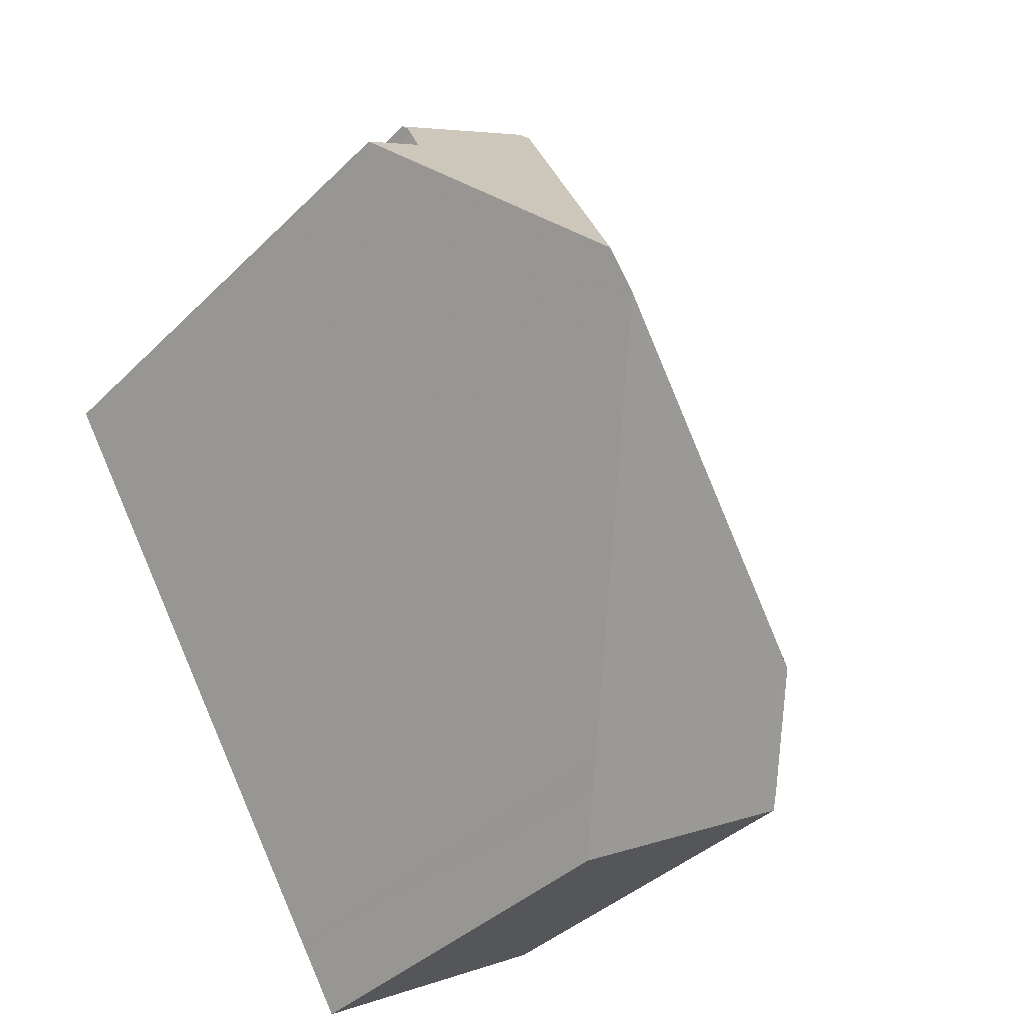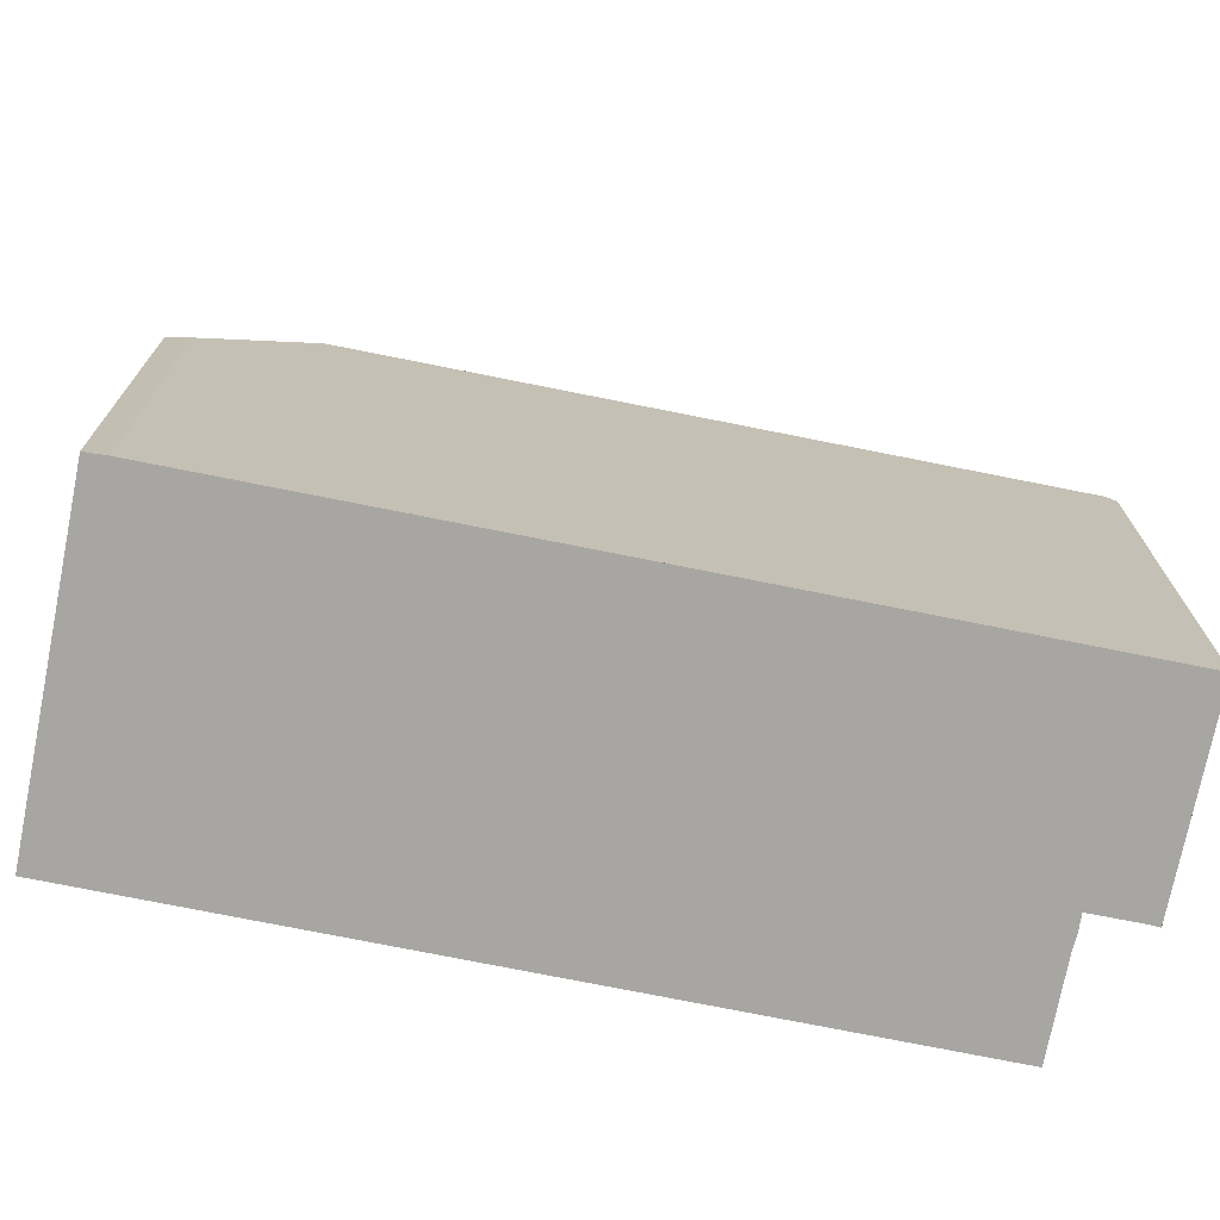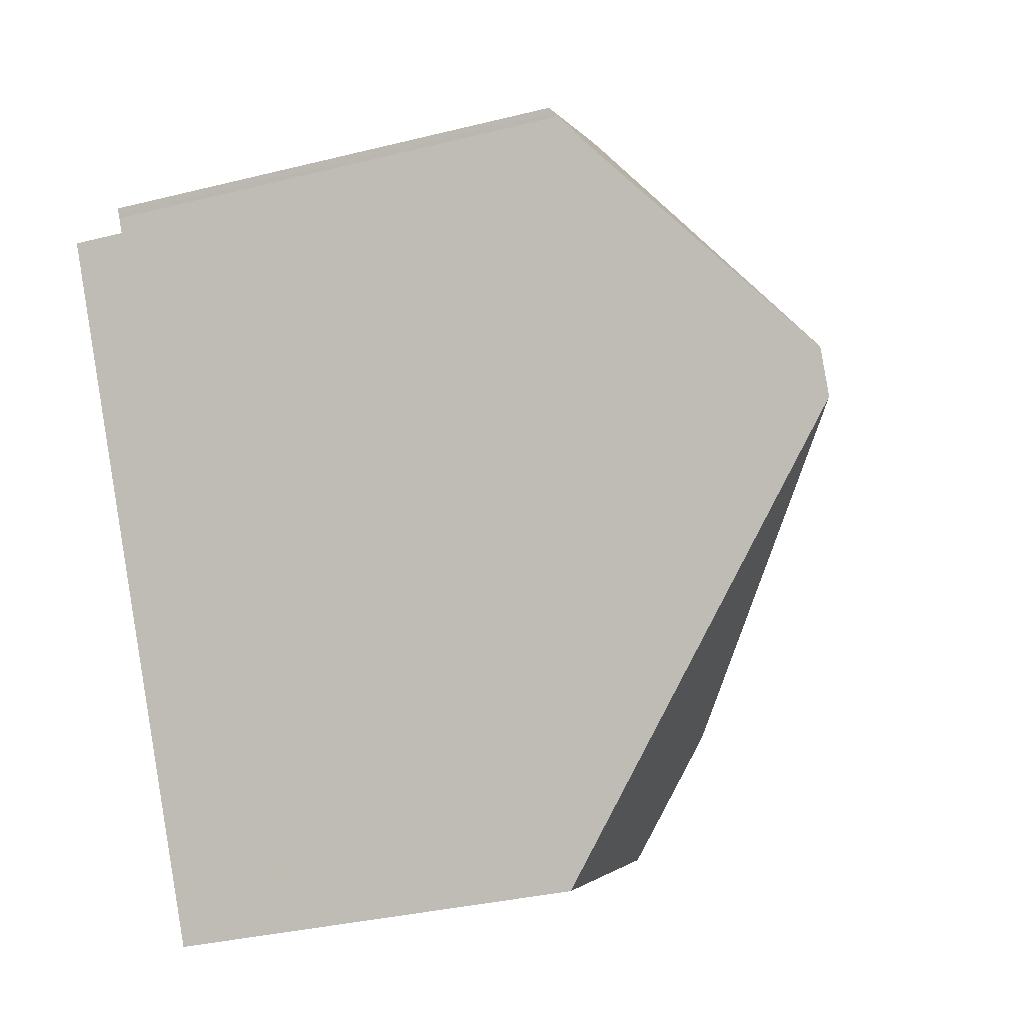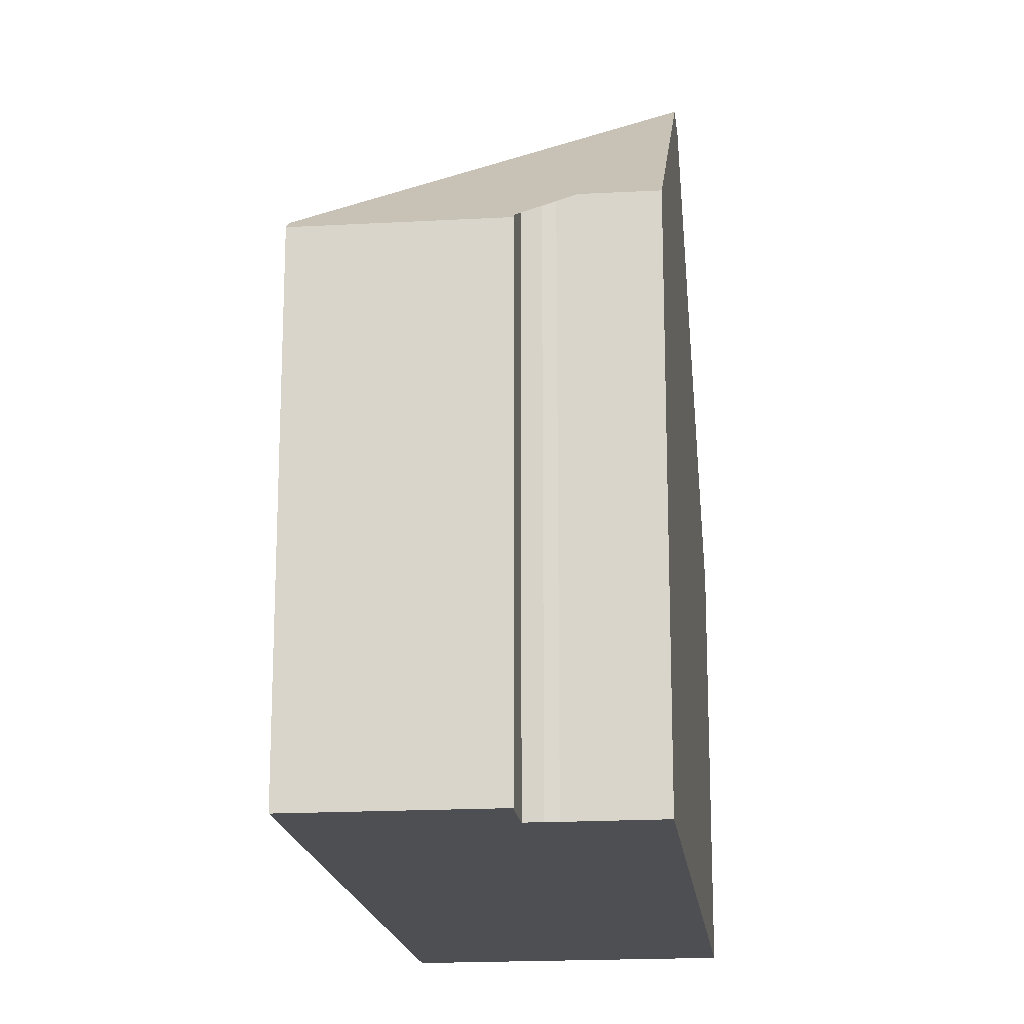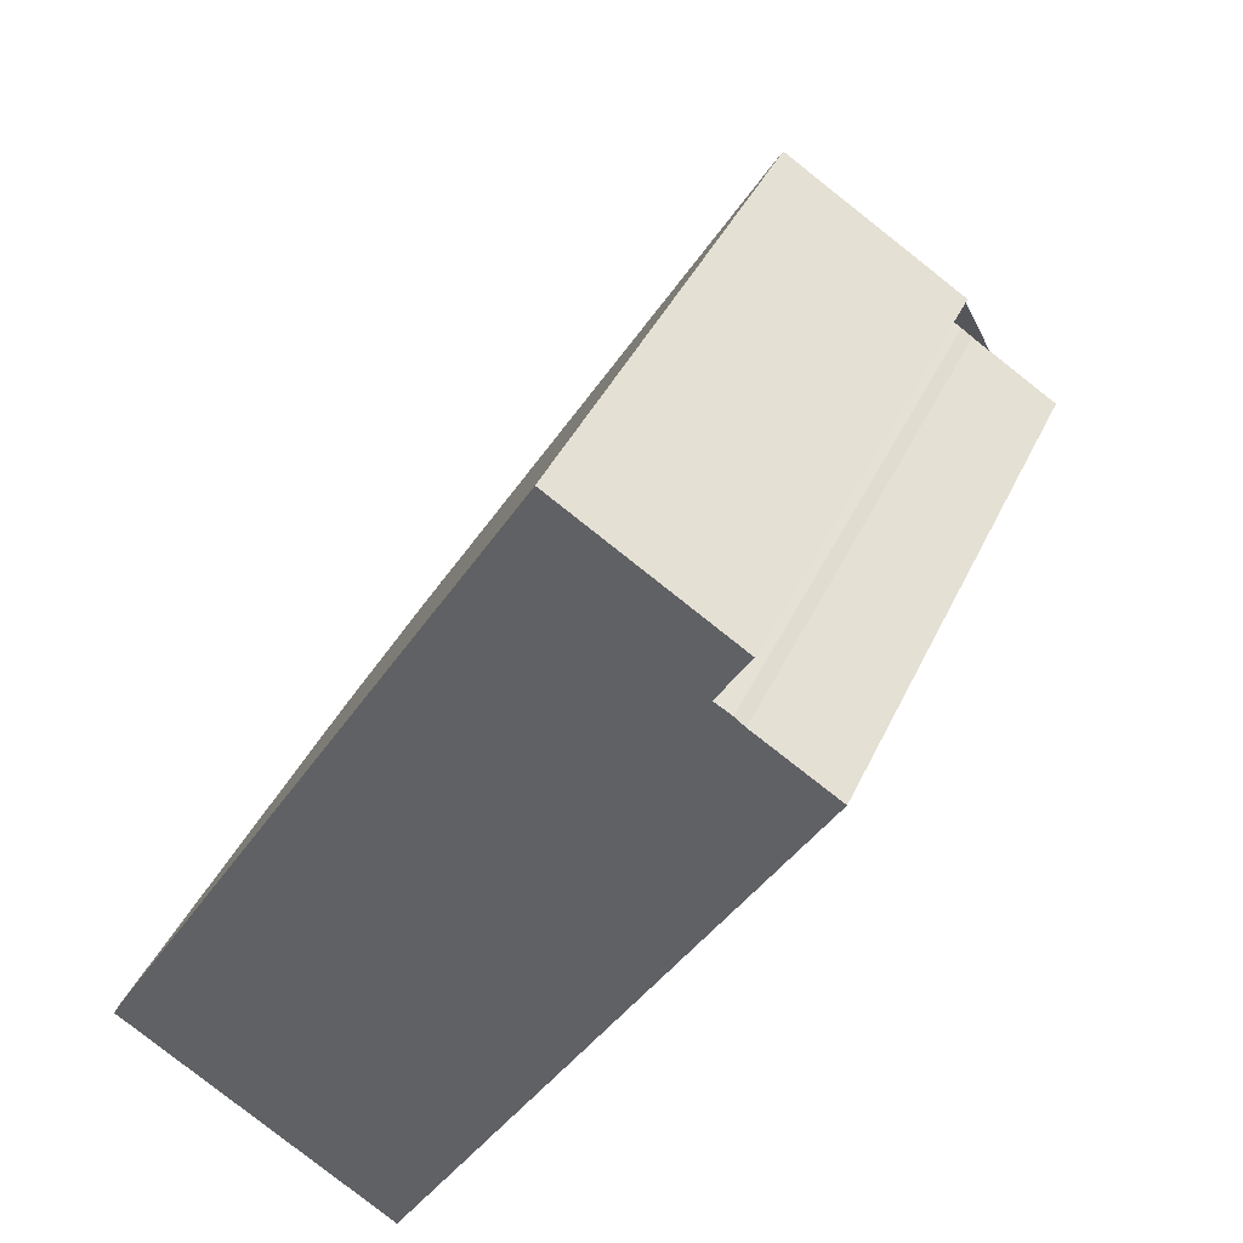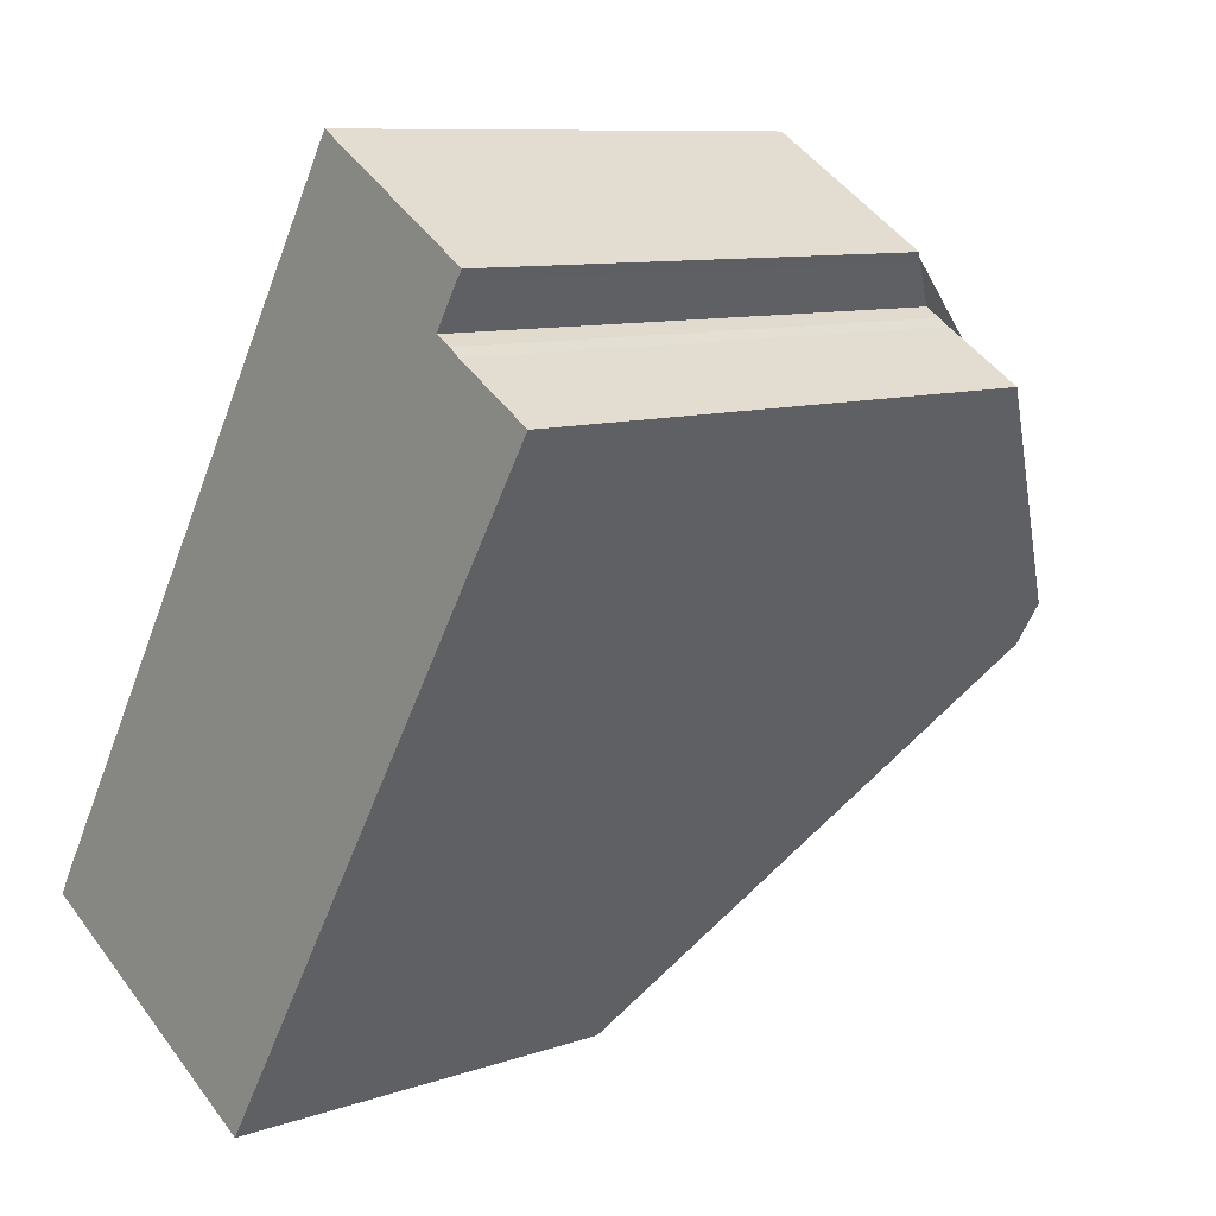
<metadata>
{"format":"obj","ext":"obj","renderer":"f3d","projection":"perspective","resolution":1024,"background":"white","views":[{"elev":-38.7,"azim":-39.5,"up":"+Y"},{"elev":-74.3,"azim":110.1,"up":"+Z"},{"elev":-35.0,"azim":-71.8,"up":"+Y"},{"elev":-18.1,"azim":-141.9,"up":"+Z"},{"elev":38.6,"azim":-157.6,"up":"+Y"},{"elev":9.3,"azim":-132.3,"up":"+Y"}]}
</metadata>
<code>
v -1401 -2460 7.427
v -1400 -2460 7.151
v -1405 -2463 7.182
v -1408 -2448 8.628
v -1412 -2452 9.393
v -1410 -2451 9.405
v -1410 -2451 9.393
v -1410 -2451 9.402
v -1410 -2450 8.772
v -1410 -2450 8.622
v -1401 -2459 8.785
v -1409 -2457 12.95
v -1407 -2449 8.778
v -1409 -2456 12.95
v -1409 -2457 12.94
v -1409 -2456 12.94
v -1402 -2458 9.092
v -1408 -2449 9.091
v -1409 -2457 12.95
v -1401 -2459 8.785
v -1409 -2456 12.95
v -1407 -2449 8.778
v -1409 -2457 12.94
v -1405 -2463 7.182
v -1409 -2456 12.94
v -1412 -2452 9.393
v -1408 -2449 9.091
v -1408 -2449 8.627
v -1402 -2458 9.092
v -1401 -2461 7.153
v -1401 -2460 7.898
v -1401 -2460 7.897
v -1405 -2462 7.883
v -1405 -2462 7.883
v -1408 -2449 8.735
v -1410 -2450 8.704
v -1408 -2449 8.739
v -1412 -2452 9.45
v -1408 -2450 9.458
v -1408 -2450 9.458
v -1407 -2450 9.091
v -1407 -2449 8.778
v -1412 -2452 9.45
v -1410 -2450 8.622
v -1410 -2450 8.704
v -1406 -2457 11.33
v -1403 -2462 7.17
v -1404 -2461 7.889
v -1410 -2451 9.454
v -1409 -2453 11.33
v -1409 -2453 11.33
v -1406 -2457 11.33
v -1401 -2459 8.794
v -1401 -2460 7.898
v -1400 -2460 7.26
v -1401 -2459 8.794
v -1407 -2449 8.793
v -1407 -2449 8.793
v -1408 -2449 8.739
v -1407 -2449 8.793
v -1408 -2449 8.628
v -1401 -2459 8.276
v -1401 -2459 8.275
v -1406 -2462 8.261
v -1406 -2462 8.261
v -1404 -2461 8.267
v -1401 -2459 8.276
v -1406 -2462 8.285
v -1406 -2462 8.285
v -1404 -2461 8.273
v -1403 -2460 8.269
v -1401 -2459 8.256
v -1401 -2459 8.254
v -1401 -2459 8.253
v -1409 -2455 12.45
v -1411 -2452 9.451
v -1409 -2455 12.45
v -1411 -2452 9.398
v -1408 -2457 12.45
v -1405 -2462 7.884
v -1404 -2463 7.179
v -1405 -2462 8.282
v -1405 -2462 8.263
v -1408 -2457 12.45
v -1409 -2454 11.99
v -1411 -2452 9.452
v -1409 -2454 11.99
v -1411 -2452 9.403
v -1407 -2457 11.99
v -1404 -2462 7.886
v -1404 -2462 7.175
v -1405 -2461 8.278
v -1405 -2461 8.265
v -1407 -2457 11.99
v -1400 -2460 7.26
v -1401 -2460 7.427
v -1401 -2460 -8.882e-16
v -1400 -2460 0
v -1401 -2461 7.153
v -1400 -2460 7.151
v -1400 -2460 0
v -1401 -2461 0
v -1405 -2462 7.883
v -1405 -2463 7.182
v -1405 -2463 0
v -1405 -2462 0
v -1408 -2449 8.739
v -1408 -2448 8.628
v -1408 -2448 0
v -1408 -2449 0
v -1412 -2452 9.393
v -1412 -2452 9.393
v -1412 -2452 0
v -1412 -2452 0
v -1410 -2451 9.393
v -1410 -2451 9.405
v -1410 -2451 0
v -1410 -2451 0
v -1410 -2451 9.402
v -1410 -2451 9.393
v -1410 -2451 0
v -1410 -2451 0
v -1410 -2450 8.772
v -1410 -2451 9.402
v -1410 -2451 0
v -1410 -2450 0
v -1410 -2450 8.704
v -1410 -2450 8.772
v -1410 -2450 0
v -1410 -2450 0
v -1410 -2450 8.622
v -1410 -2450 8.622
v -1410 -2450 0
v -1410 -2450 0
v -1409 -2456 12.95
v -1409 -2457 12.95
v -1409 -2457 -1.776e-15
v -1409 -2456 0
v -1407 -2449 8.778
v -1407 -2449 8.778
v -1407 -2449 0
v -1407 -2449 0
v -1401 -2459 8.276
v -1401 -2459 8.785
v -1401 -2459 0
v -1401 -2459 0
v -1412 -2452 9.45
v -1409 -2456 12.95
v -1409 -2456 0
v -1412 -2452 0
v -1405 -2463 7.182
v -1405 -2463 7.182
v -1405 -2463 0
v -1405 -2463 0
v -1411 -2452 9.398
v -1412 -2452 9.393
v -1412 -2452 0
v -1411 -2452 -1.776e-15
v -1408 -2449 8.628
v -1408 -2449 8.627
v -1408 -2449 0
v -1408 -2449 0
v -1403 -2462 7.17
v -1401 -2461 7.153
v -1401 -2461 0
v -1403 -2462 -8.882e-16
v -1401 -2460 7.427
v -1401 -2460 7.898
v -1401 -2460 0
v -1401 -2460 -8.882e-16
v -1406 -2462 8.261
v -1405 -2462 7.883
v -1405 -2462 0
v -1406 -2462 0
v -1410 -2450 8.622
v -1410 -2450 8.704
v -1410 -2450 0
v -1410 -2450 0
v -1407 -2449 8.778
v -1408 -2449 8.739
v -1408 -2449 0
v -1407 -2449 0
v -1401 -2459 8.785
v -1407 -2449 8.778
v -1407 -2449 0
v -1401 -2459 0
v -1412 -2452 9.393
v -1412 -2452 9.45
v -1412 -2452 0
v -1412 -2452 0
v -1408 -2449 8.627
v -1410 -2450 8.622
v -1410 -2450 0
v -1408 -2449 0
v -1404 -2462 7.175
v -1403 -2462 7.17
v -1403 -2462 -8.882e-16
v -1404 -2462 8.882e-16
v -1400 -2460 7.151
v -1400 -2460 7.26
v -1400 -2460 0
v -1400 -2460 0
v -1408 -2448 8.628
v -1408 -2449 8.628
v -1408 -2449 0
v -1408 -2448 0
v -1406 -2462 8.285
v -1406 -2462 8.261
v -1406 -2462 0
v -1406 -2462 1.776e-15
v -1401 -2459 8.253
v -1401 -2459 8.276
v -1401 -2459 0
v -1401 -2459 0
v -1409 -2457 12.95
v -1406 -2462 8.285
v -1406 -2462 1.776e-15
v -1409 -2457 -1.776e-15
v -1401 -2460 7.898
v -1401 -2459 8.253
v -1401 -2459 0
v -1401 -2460 0
v -1411 -2452 9.403
v -1411 -2452 9.398
v -1411 -2452 -1.776e-15
v -1411 -2452 0
v -1405 -2463 7.182
v -1404 -2463 7.179
v -1404 -2463 8.882e-16
v -1405 -2463 0
v -1410 -2451 9.405
v -1411 -2452 9.403
v -1411 -2452 0
v -1410 -2451 0
v -1404 -2463 7.179
v -1404 -2462 7.175
v -1404 -2462 8.882e-16
v -1404 -2463 8.882e-16
v -1408 -2448 0
v -1401 -2460 0
v -1400 -2460 0
v -1405 -2463 0
v -1412 -2452 0
v -1410 -2451 0
v -1410 -2451 0
v -1410 -2451 0
v -1410 -2450 0
v -1410 -2450 0
f 69 64 65 68
f 60 42 11 56
f 15 12 14 16
f 87 51 46 89
f 61 4 37 59
f 71 66 70
f 38 25 21 43
f 45 36 10 44
f 63 29 53 62
f 55 2 30 32 54
f 33 24 3 34
f 48 32 30 47
f 86 49 50 85
f 59 37 22 58
f 88 6 7 8 9 36 45 49 86
f 57 13 42 60
f 40 18 41
f 43 5 26 38
f 44 28 35 45
f 81 24 33 80
f 49 39 50
f 45 35 27 39 49
f 51 40 41 17 46
f 83 64 69 82
f 62 53 20 67
f 54 31 1 55
f 58 27 35 59
f 60 41 18 57
f 56 17 41 60
f 59 35 28 61
f 73 54 32 72
f 64 33 34 65
f 72 32 48 66 71
f 80 33 64 83
f 74 31 54 73
f 68 19 23 69
f 70 52 29 63 71
f 82 69 23 84
f 72 63 62 73
f 71 63 72
f 73 62 67 74
f 75 25 38 76
f 76 38 26 78
f 79 15 16 77
f 91 81 80 90
f 93 83 82 92
f 90 80 83 93
f 92 82 84 94
f 85 75 76 86
f 86 76 78 88
f 89 79 77 87
f 90 48 47 91
f 92 70 66 93
f 93 66 48 90
f 94 52 70 92
f 96 97 98 95
f 100 101 102 99
f 104 105 106 103
f 108 109 110 107
f 112 113 114 111
f 116 117 118 115
f 120 121 122 119
f 124 125 126 123
f 128 129 130 127
f 132 133 134 131
f 136 137 138 135
f 140 141 142 139
f 144 145 146 143
f 148 149 150 147
f 152 153 154 151
f 156 157 158 155
f 160 161 162 159
f 164 165 166 163
f 168 169 170 167
f 172 173 174 171
f 176 177 178 175
f 180 181 182 179
f 184 185 186 183
f 188 189 190 187
f 192 193 194 191
f 196 197 198 195
f 200 201 202 199
f 204 205 206 203
f 208 209 210 207
f 212 213 214 211
f 216 217 218 215
f 220 221 222 219
f 224 225 226 223
f 228 229 230 227
f 232 233 234 231
f 236 237 238 235
f 240 241 242 243 244 245 246 247 248 239

</code>
